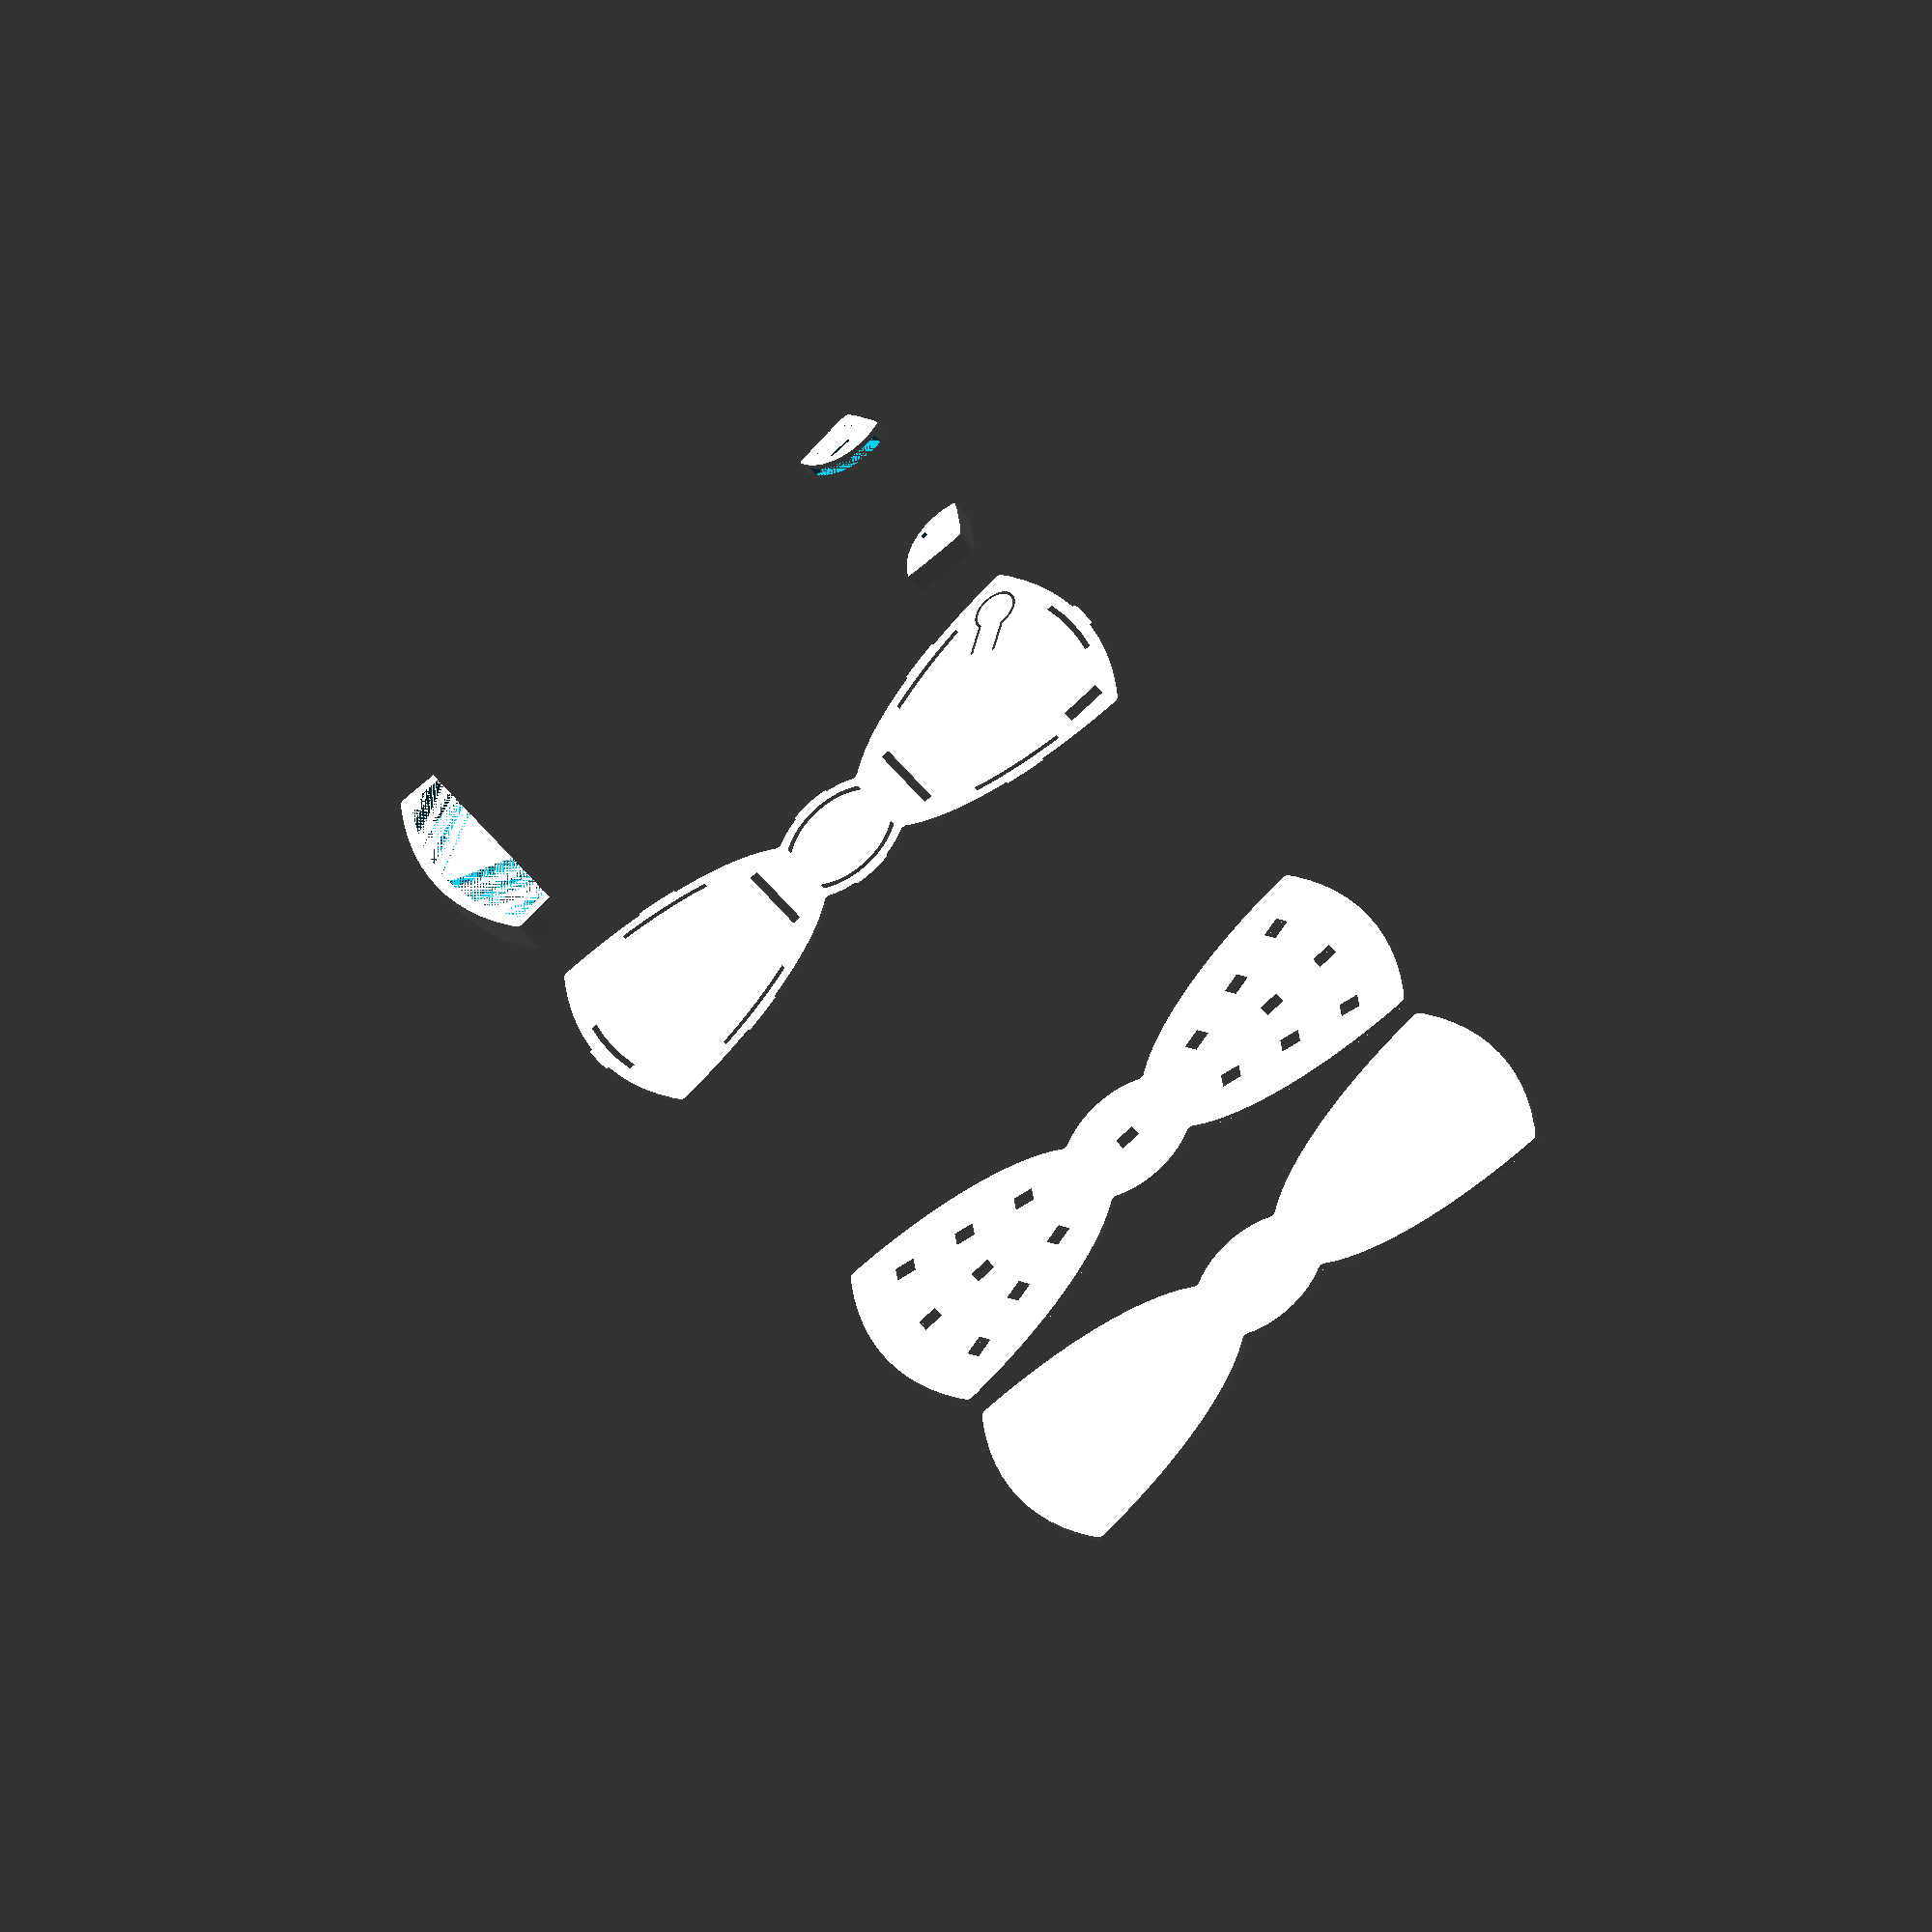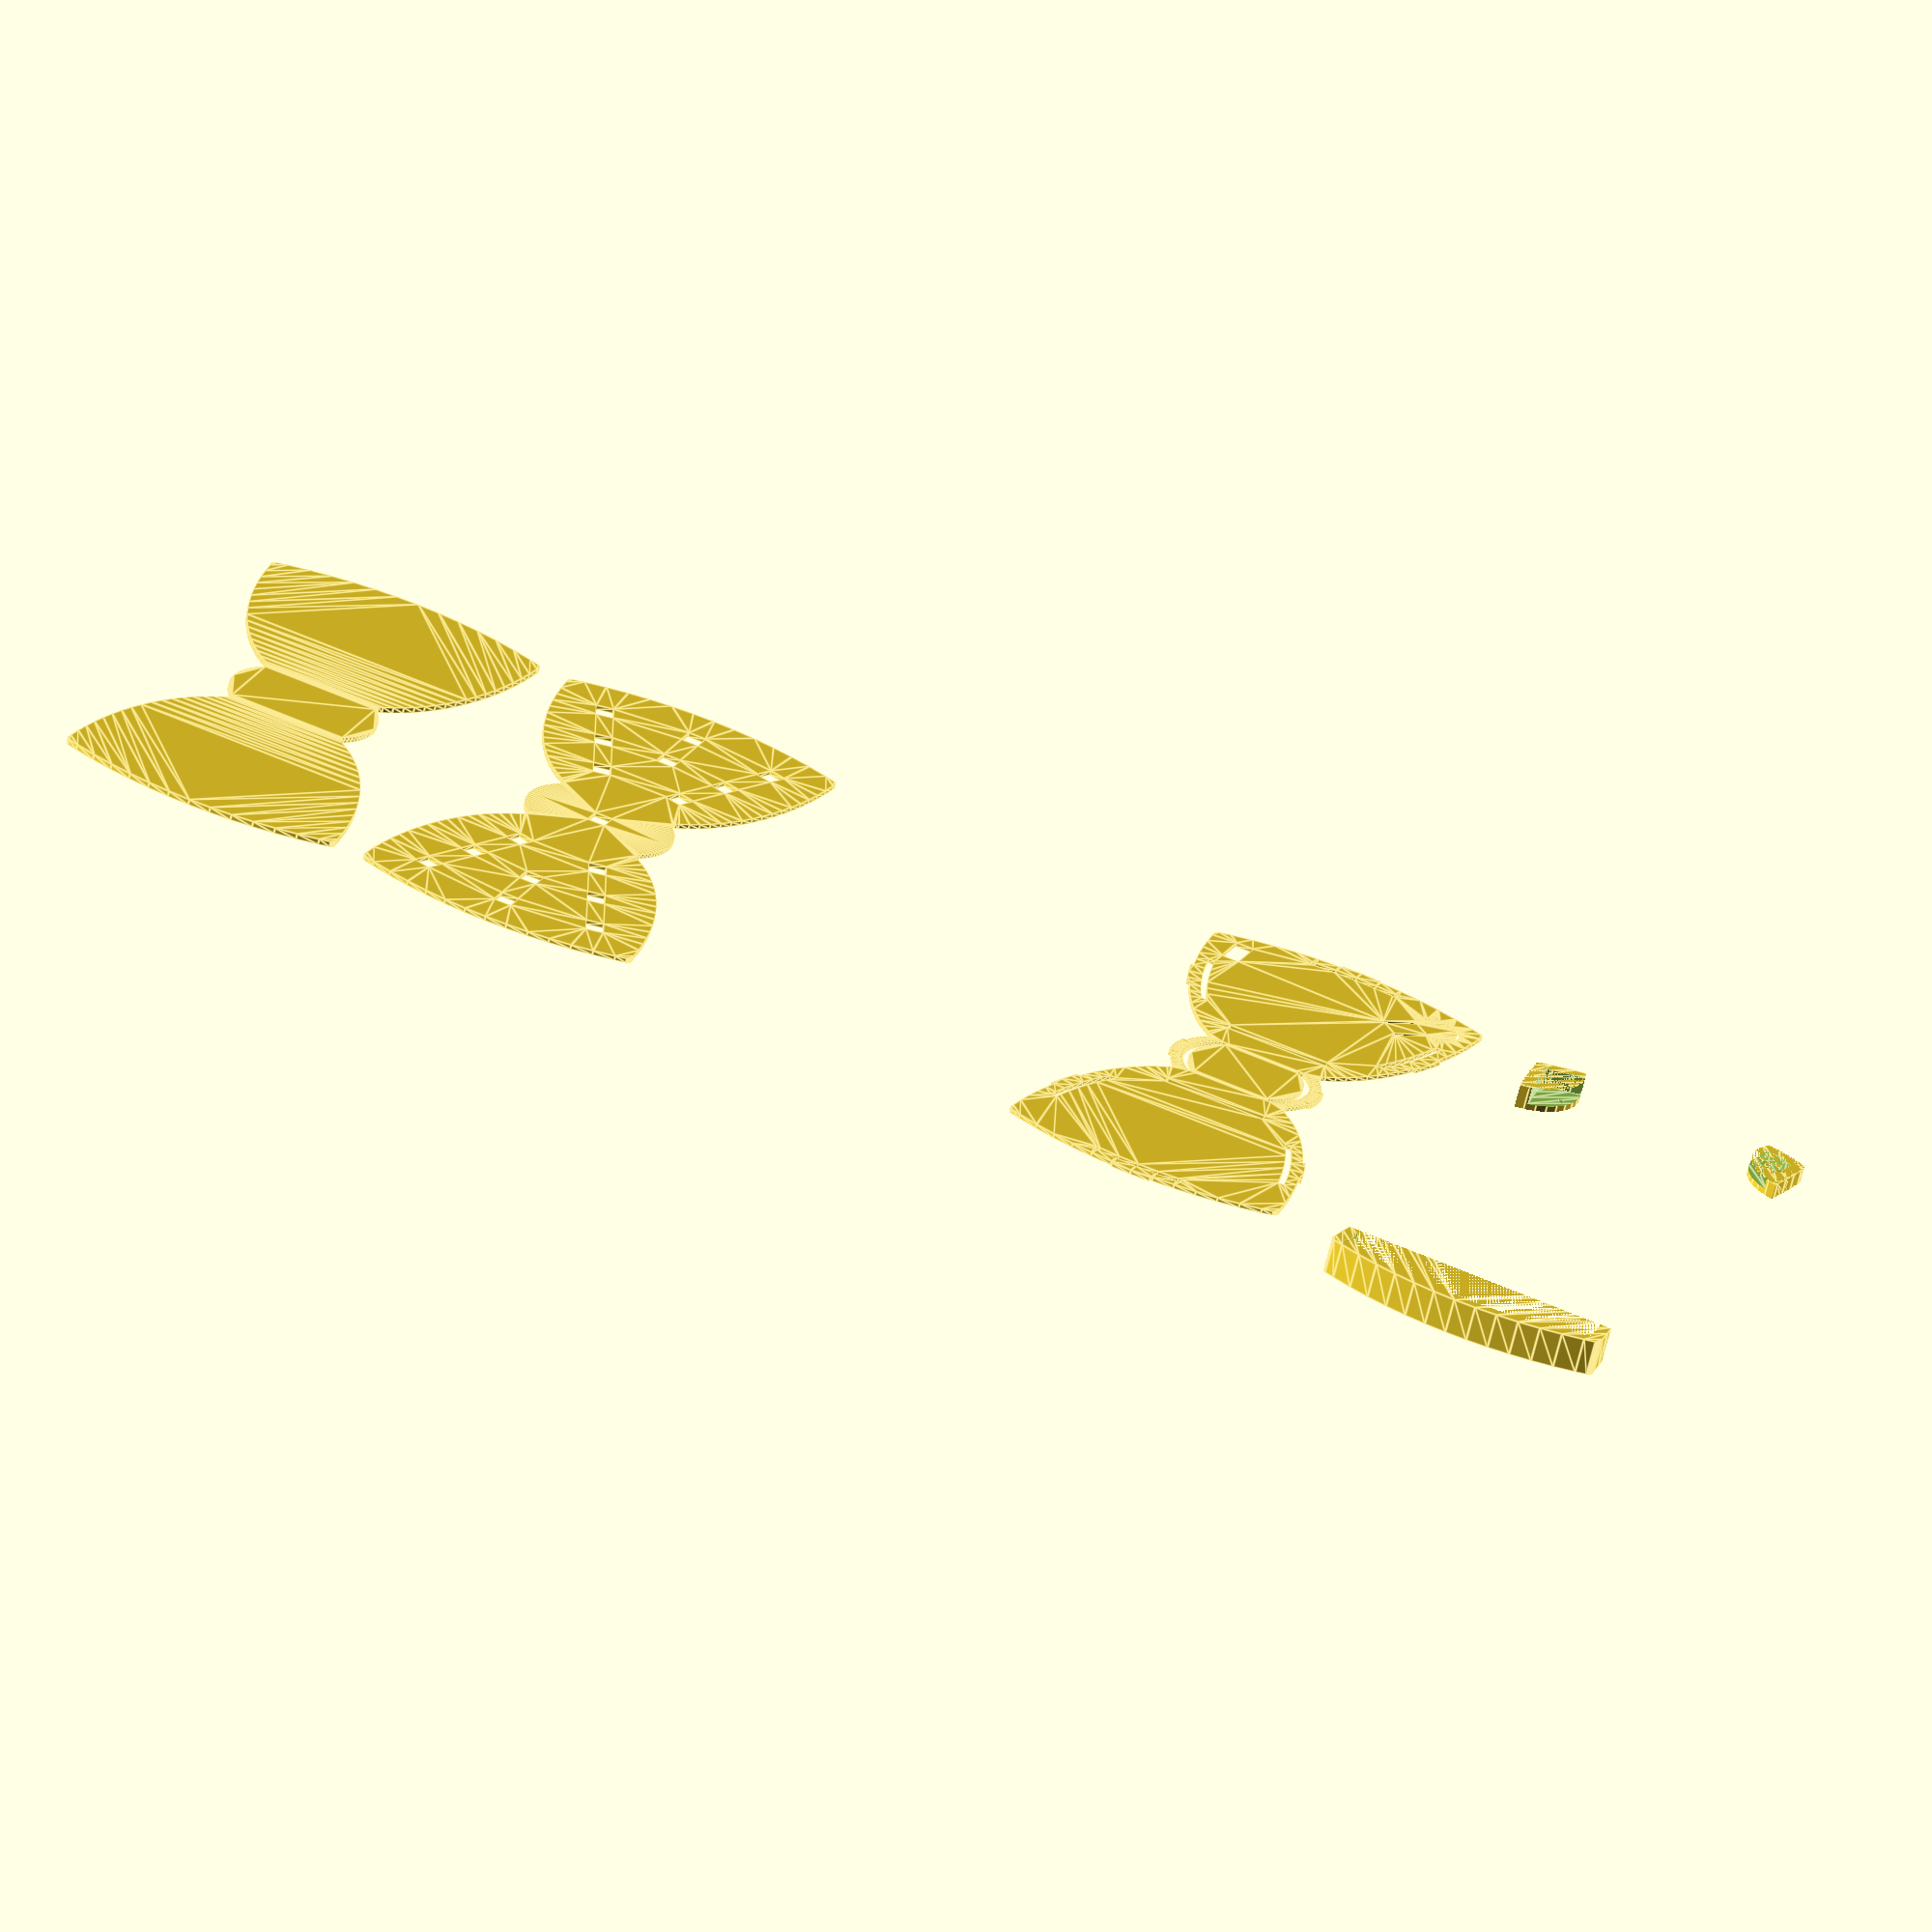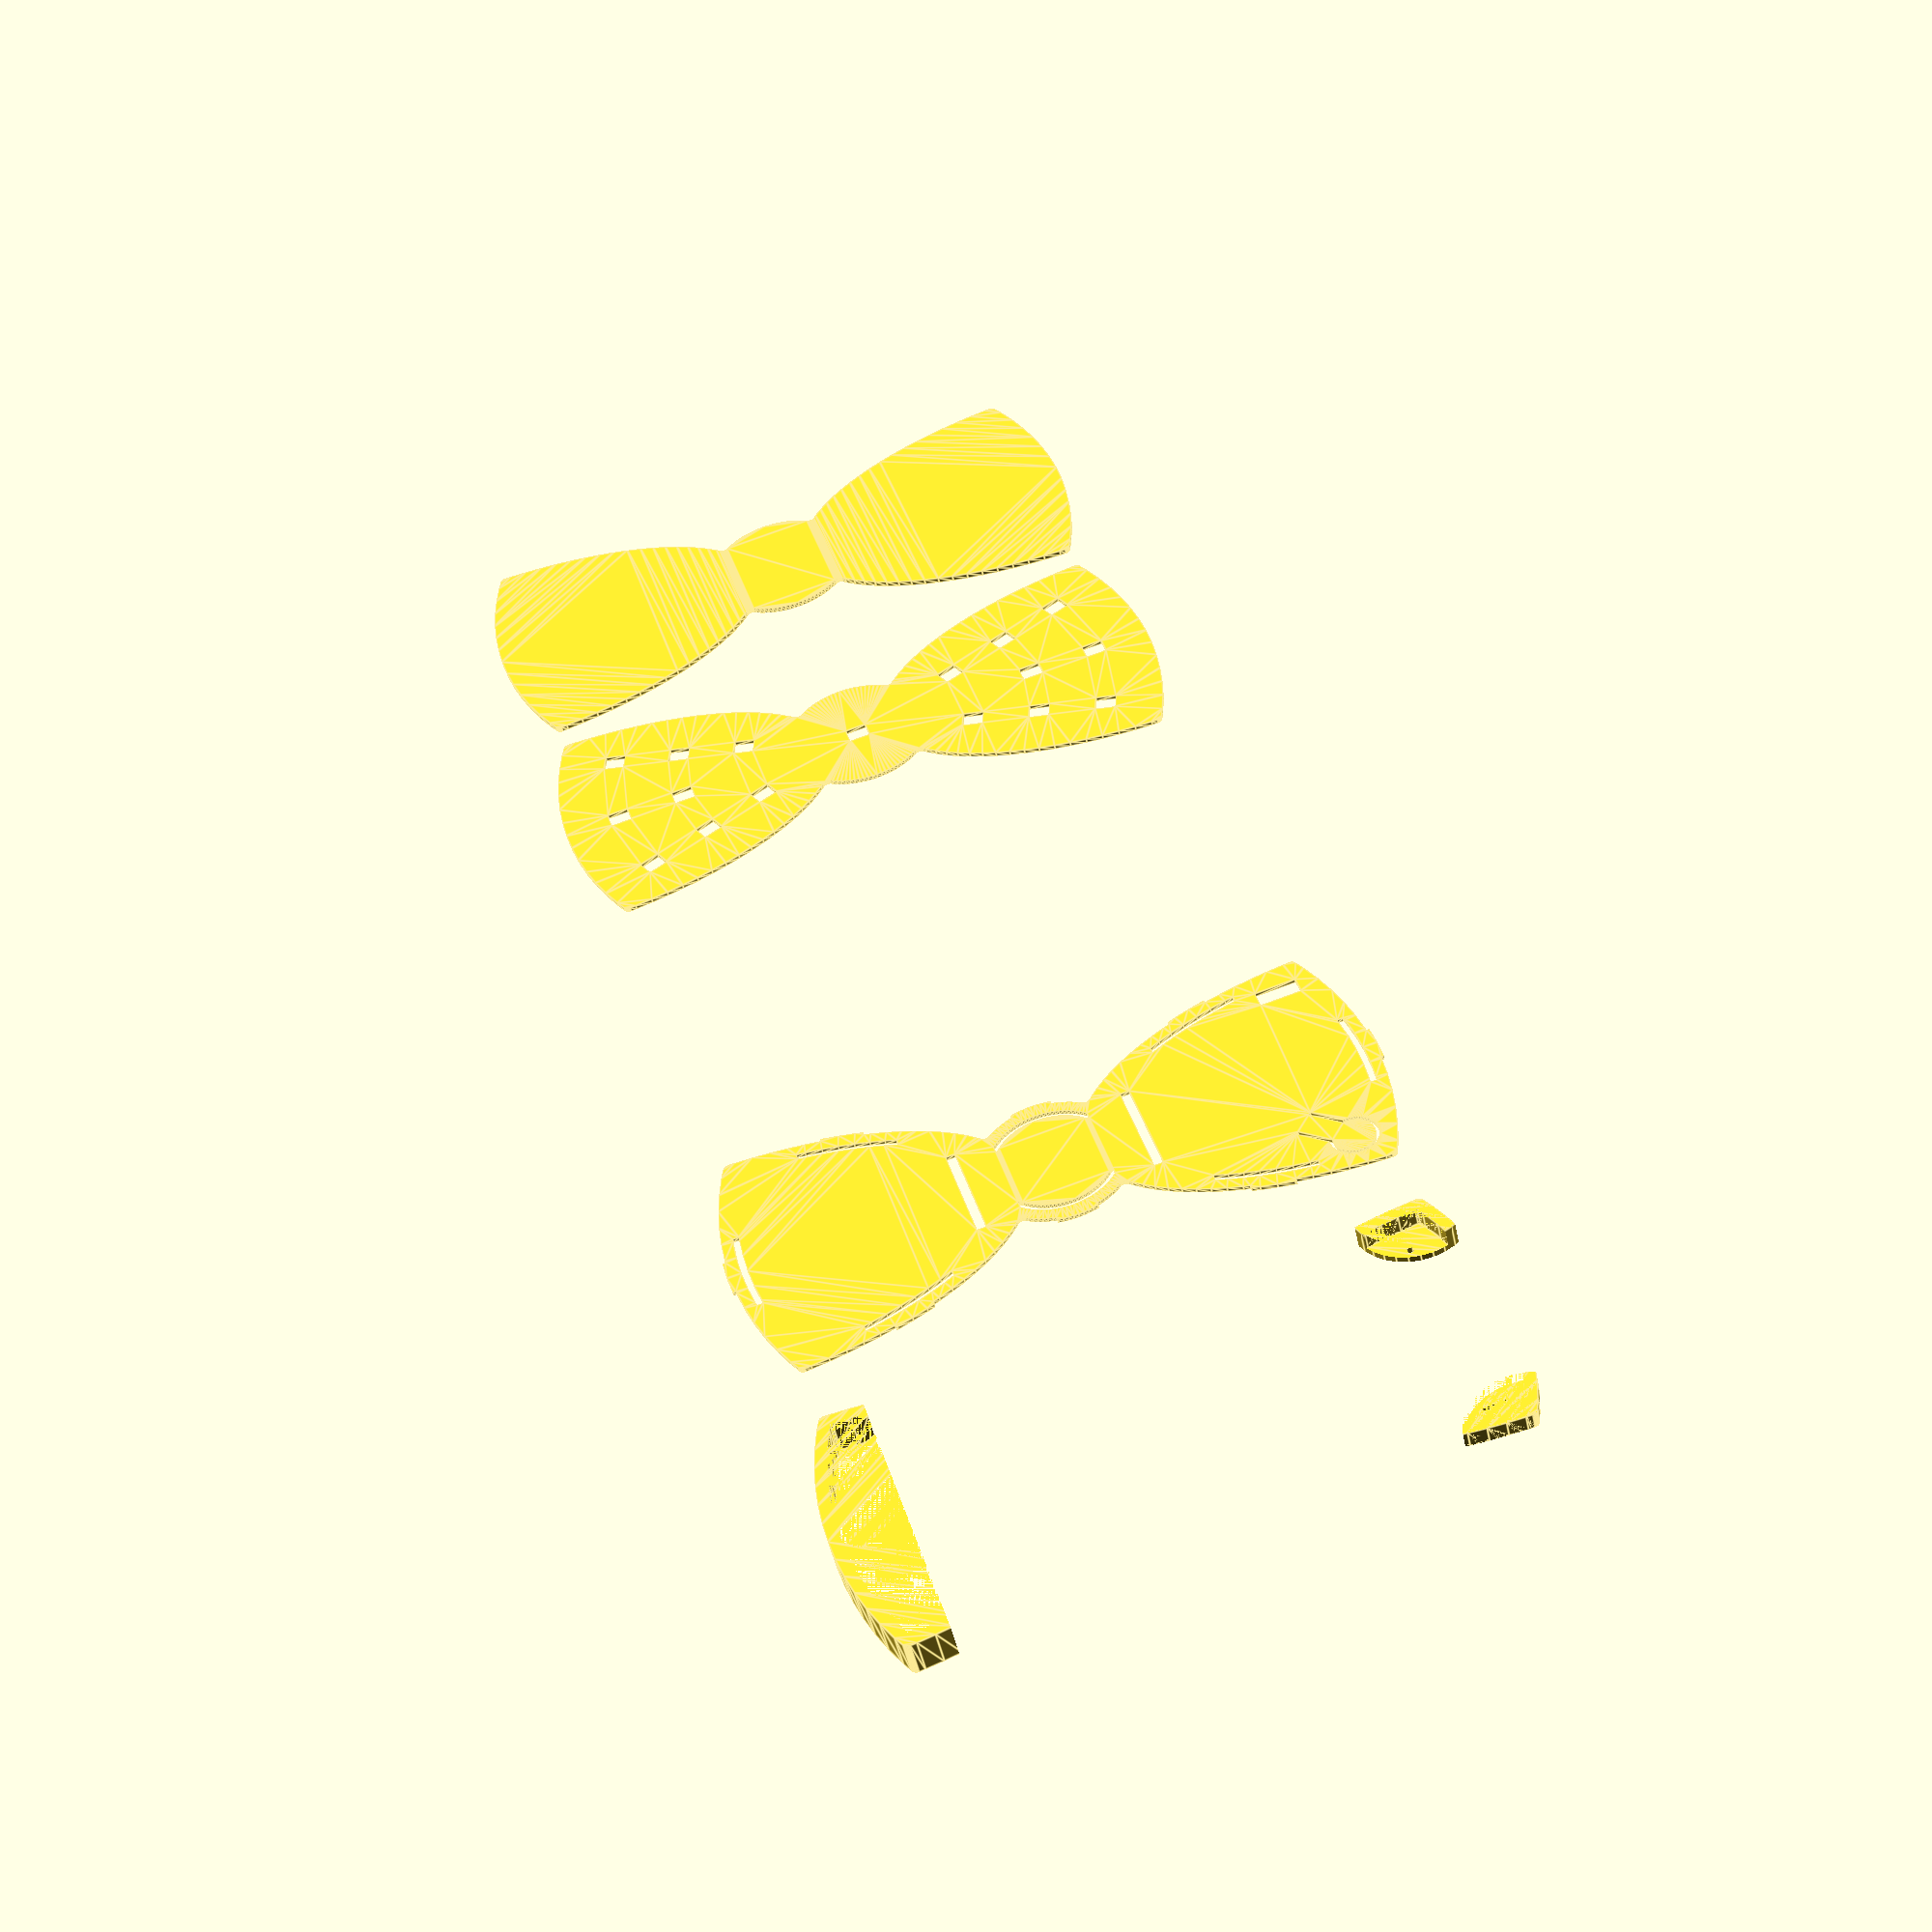
<openscad>
$fn=100;

// 2.8 x 3.2 x 1.8


// BowTie with LEDholes
linear_extrude(0.8) difference() {
    offset(r=-1) offset(r=2) bowtie(1.2);
    led_cutouts();
    mirror([1,0]) led_cutouts();
}

// BowTie diffusor
translate([0,55,0]) linear_extrude(1) offset(r=-1) offset(r=2) bowtie(1.2);


// BowTie frame
/*
translate([0,-60,0]) difference() {
    $h = 9.5+0.7;
    union() {
        translate([0,0,0.6]) linear_extrude($h-0.6) bowtie_outline(1.2);
        translate([0,0,0.0]) linear_extrude(0.2) offset(r=-0.6) bowtie_outline(1.2);
        translate([0,0,0.2]) linear_extrude(0.2) offset(r=-0.4) bowtie_outline(1.2);
        translate([0,0,0.4]) linear_extrude(0.2) offset(r=-0.2) bowtie_outline(1.2);
    }
    translate([0,0,0.5]) linear_extrude($h) offset(r=-1) offset(r=2.2) bowtie(1.2);
    translate([0,0,$h-1-0.5]) linear_extrude(1) intersection() {
        offset(r=-1) offset(r=2.2+0.25) bowtie(1.2);
        union() {
            square([9,100],center=true);
            translate([+30,0]) square([9,100],center=true);
            translate([-30,0]) square([9,100],center=true);
            square([200,9],center=true);
        }
    }
}
*/

// BowTie Back
//translate([0,-60,6.5]) linear_extrude(0.75) 
translate([0,-120,0]) linear_extrude(0.75) 
difference() {       
    union() {
        offset(r=-1) offset(r=2) bowtie(1.2);
        intersection() {
            offset(r=-1) offset(r=2.2+0.3) bowtie(1.2);
            union() {
                square([7,100],center=true);
                square([200,7],center=true);
                translate([-30,0]) square([7,100],center=true);
                translate([+30,0]) square([7,100],center=true);
            }
        }
    }
    intersection() {
        difference() {
            offset(r=-1) bowtie(1.2);
            offset(r=-2) bowtie(1.2);
        }
        union() {
            square([16,100],center=true);
            translate([+100+14,0,0]) square([200,16],center=true);
            translate([-100-14,0,0]) square([200,16],center=true);
            translate([+30,0]) square([16,100],center=true);
            translate([-30,0]) square([16,100],center=true);
        }
    }
    translate([+15,0]) square([1.5,18],center=true);
    translate([-15,0]) square([1.5,18],center=true);
    translate([45,19]) square([7,3],center=true);
    //translate([45,19]) square([9,8],center=true);
    translate([45,-18]) rotate(45) button_cutout();
}


translate([0,-180,0]) rotate([180,0,0]){
    switch_post();
    button_post();
    side_post();
}



module bowtie(s=1) scale(s) {
    circle(r=10);
    translate([45,0]) intersection() {
        scale([2,1]) circle(r=20);
        translate([-50,0]) circle(r=50);
    }
    mirror([1,0])translate([45,0]) intersection() {
        scale([2,1]) circle(r=20);
        translate([-50,0]) circle(r=50);
    }    
}

module led_cutout() {
    square([3.6,3.0],center=true);
}

module led_cutouts() {
    led_cutout();
    for(i=[-20,0,20]) rotate(i) translate([45,0]) led_cutout();
    for(i=[-20,0,20]) rotate(i) translate([33,0]) led_cutout();
    for(i=[-20,20]) rotate(i) translate([21,0]) led_cutout();
}

module bowtie_outline(s=1) {
    difference() {
        offset(r=-1) offset(r=4) bowtie(s);
        difference() {
            bowtie(s);
            offset(r=3) circle(r=10*s);
        }
        offset(r=3) circle(r=7.5*s);
    }
}

module bowtie_outlineX(s=1) union() {
    difference() {
        offset(r=-1) offset(r=4) bowtie(s);
        offset(r=0) bowtie(s);
        //offset(r=-0.8) offset(r=2) bowtie(1.2);
    }
    difference() {
        offset(r=3) circle(r=10*s);
        offset(r=3) circle(r=7.5*s);
    }
}


module button_cutout() {
    difference() {
        union() {
            circle(r=4);
            translate([0,5]) square([5,8],center=true);
        }
        circle(r=3.5);
        translate([0,5]) square([4,10],center=true);
    }
}



module switch_post() {
    $h = 8-1.8-3.4; // Elevation
    intersection() {
        difference() {
            linear_extrude($h) offset(r=-1) offset(r=2) bowtie(1.2);
            linear_extrude($h-1) offset(r=-1) bowtie(1.2);
            translate([45,19]) cube([4,0.5,20],center=true);
        }
        translate([48,26,0]) cylinder(r=10,h=10,$fn=32);
    }
}

module button_post() {
    $h = 8-1.8-2; // Elevation
    intersection() {
        difference() {
            linear_extrude($h) offset(r=-1) offset(r=2) bowtie(1.2);
            linear_extrude($h-1) offset(r=-1) bowtie(1.2);
            translate([45,-18]) cube([1,1,20],center=true);
        }
        translate([48,-26,0]) cylinder(r=10,h=10,$fn=32);
    }
}


module side_post() {
    $h = 8-1.8; // Elevation
    intersection() {
        difference() {
            linear_extrude($h) offset(r=-1) offset(r=2) bowtie(1.2);
            linear_extrude($h) offset(r=-1) bowtie(1.2);
        }
        translate([-50,0,0]) cube([15,50,20],center=true);
    }
}
</openscad>
<views>
elev=46.1 azim=208.6 roll=213.1 proj=o view=solid
elev=66.1 azim=291.1 roll=345.9 proj=o view=edges
elev=227.5 azim=163.5 roll=168.1 proj=p view=edges
</views>
